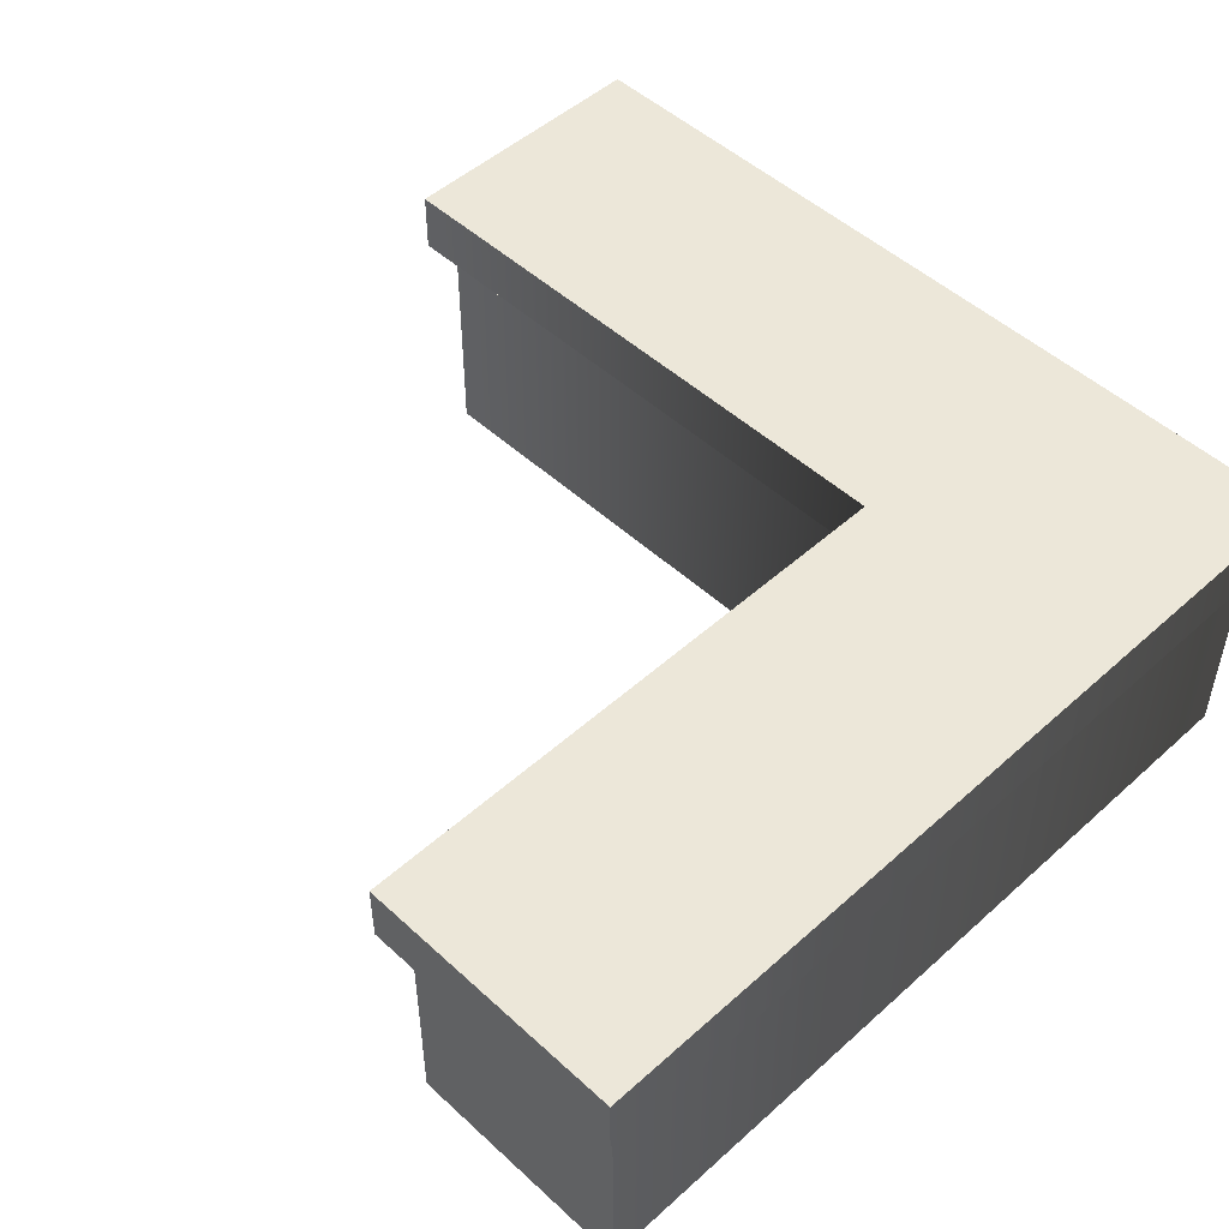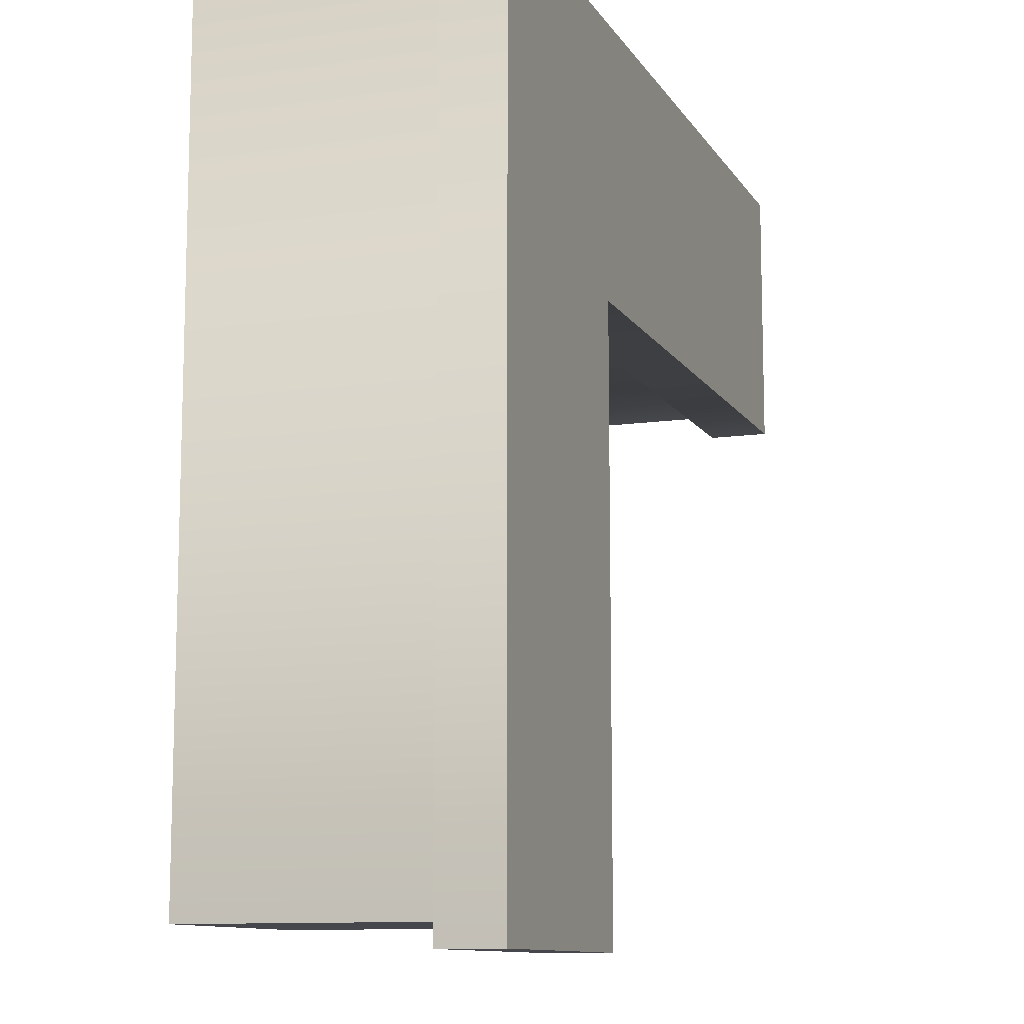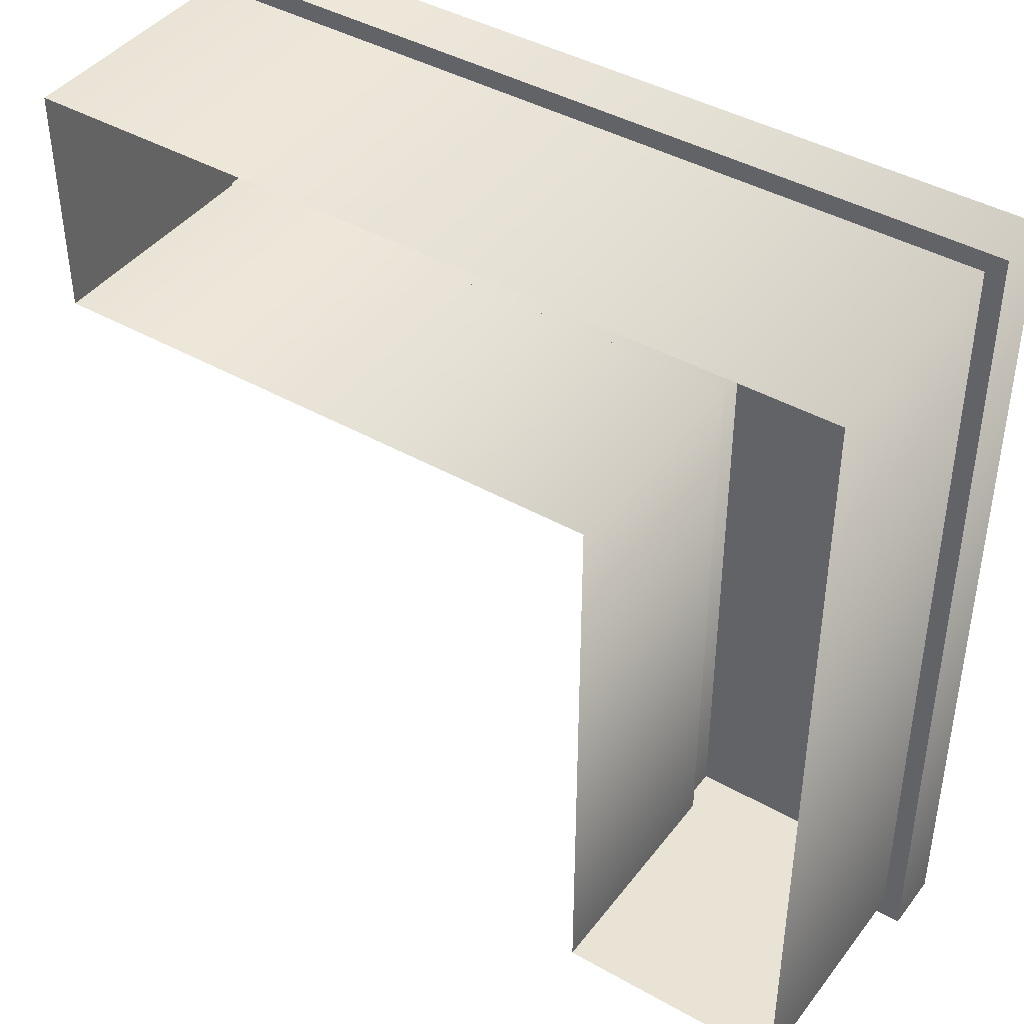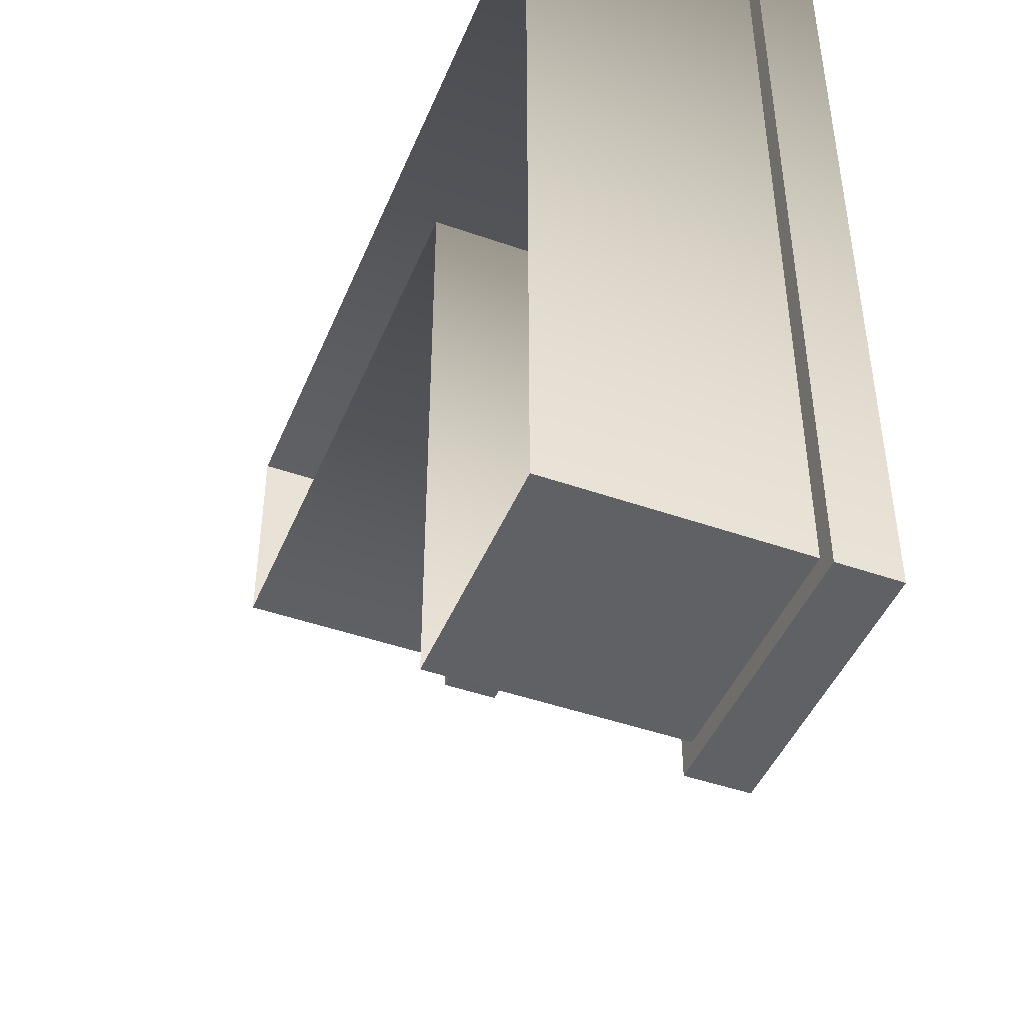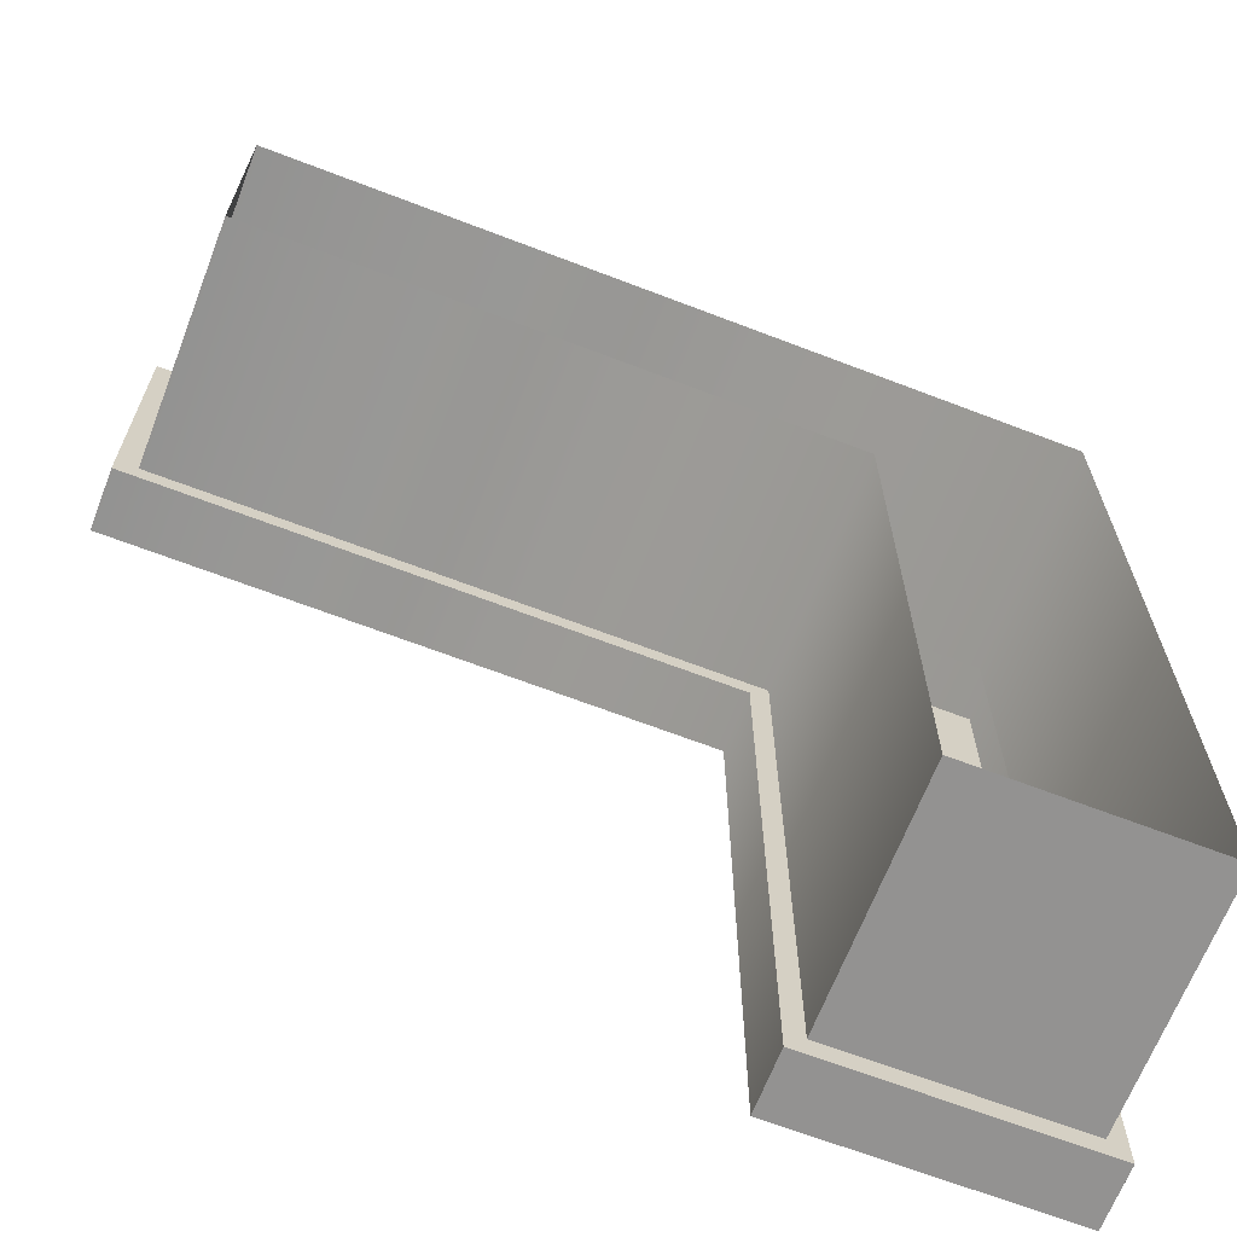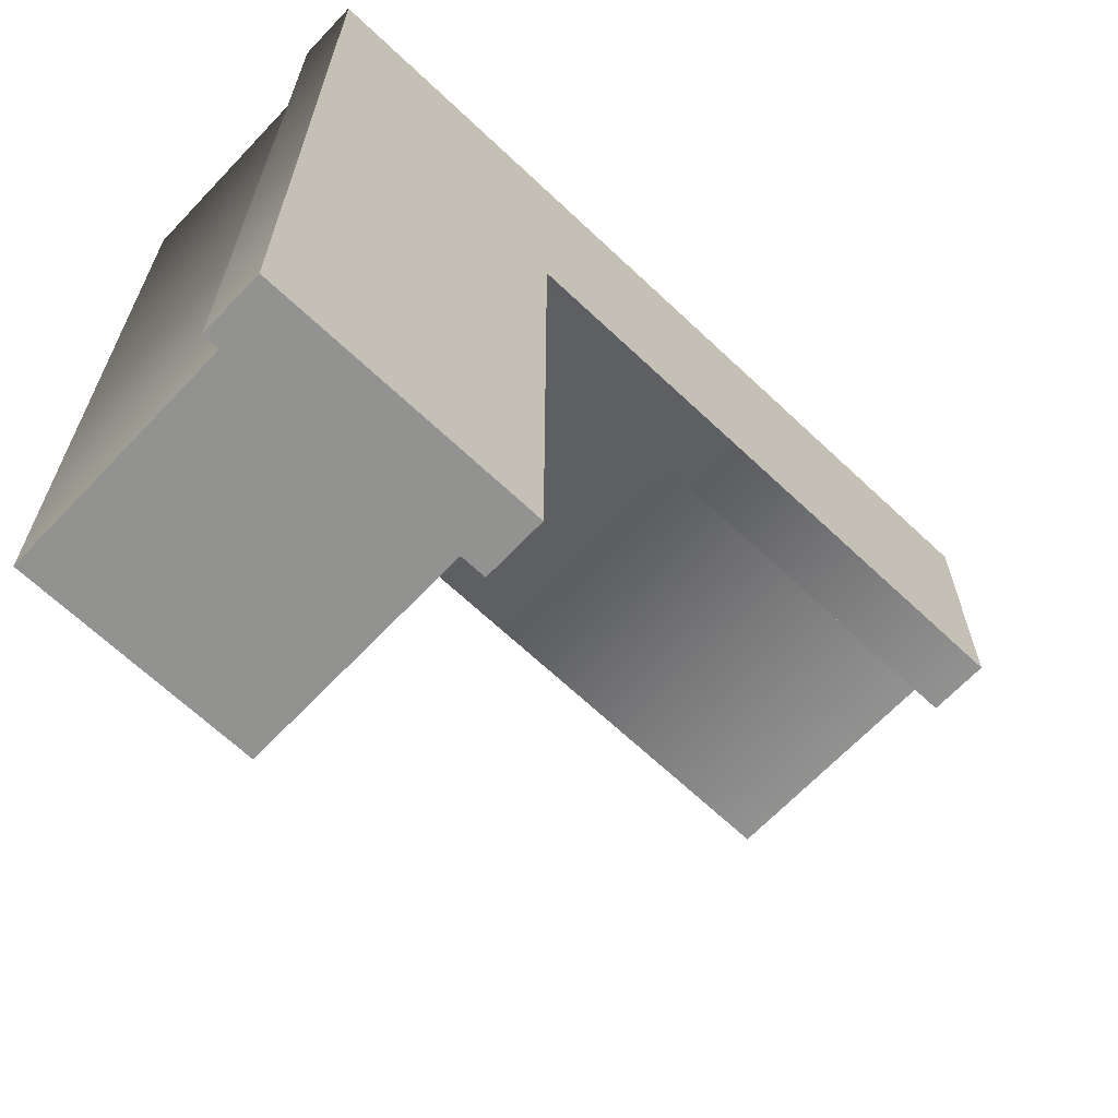
<metadata>
{"format":"obj","ext":"obj","renderer":"f3d","projection":"perspective","resolution":1024,"background":"white","views":[{"elev":49.7,"azim":-44.7,"up":"+Y"},{"elev":-10.9,"azim":109.8,"up":"+Z"},{"elev":42.3,"azim":34.2,"up":"+Z"},{"elev":-45.8,"azim":68.1,"up":"+Z"},{"elev":-66.5,"azim":-21.1,"up":"+Z"},{"elev":-66.3,"azim":136.5,"up":"+Z"}]}
</metadata>
<code>
v 0.09168 0 -0.08188
v 3.606 0 -3.596
v 0.09168 0 -1.082
v 2.606 0 -3.596
v 0.09168 1.03 -0.08188
v 3.606 1.03 -3.596
v 2.606 1.03 -3.596
v 0.09168 1.03 -1.082
v 0 1.03 0
v 3.688 1.03 -3.688
v 3.688 1.294 -3.688
v 0 1.294 0
v 2.524 1.294 -3.688
v 1e-06 1.294 -1.164
v 2.524 1.03 -3.688
v 1e-06 1.03 -1.164
v 2.606 0 -1.082
v 2.606 1.03 -1.082
v 2.524 1.03 -1.164
v 2.524 1.294 -1.164
v 3.688 1.294 -4e-06
v 3.688 1.03 -4e-06
v 3.606 1.03 -0.08188
v 3.606 0 -0.08188
f 21 22 10 11
f 20 21 11 13
f 19 20 13 15
f 10 15 13 11
f 16 9 12 14
f 23 24 2 6
f 2 4 7 6
f 17 18 7 4
f 3 1 5 8
f 22 23 6 10
f 7 18 19 15
f 6 7 15 10
f 8 5 9 16
f 8 18 17 3
f 19 18 8 16
f 14 20 19 16
f 12 21 20 14
f 9 22 21 12
f 5 23 22 9
f 1 24 23 5

</code>
